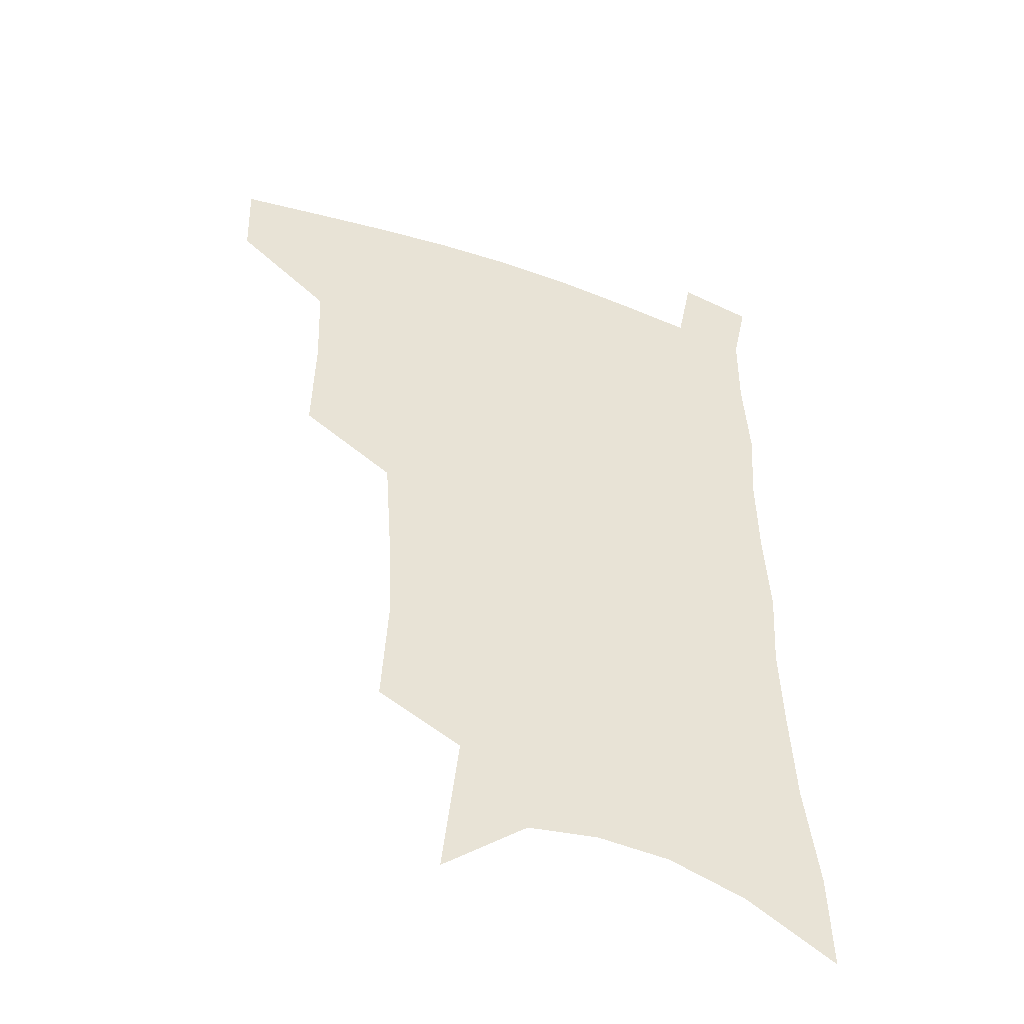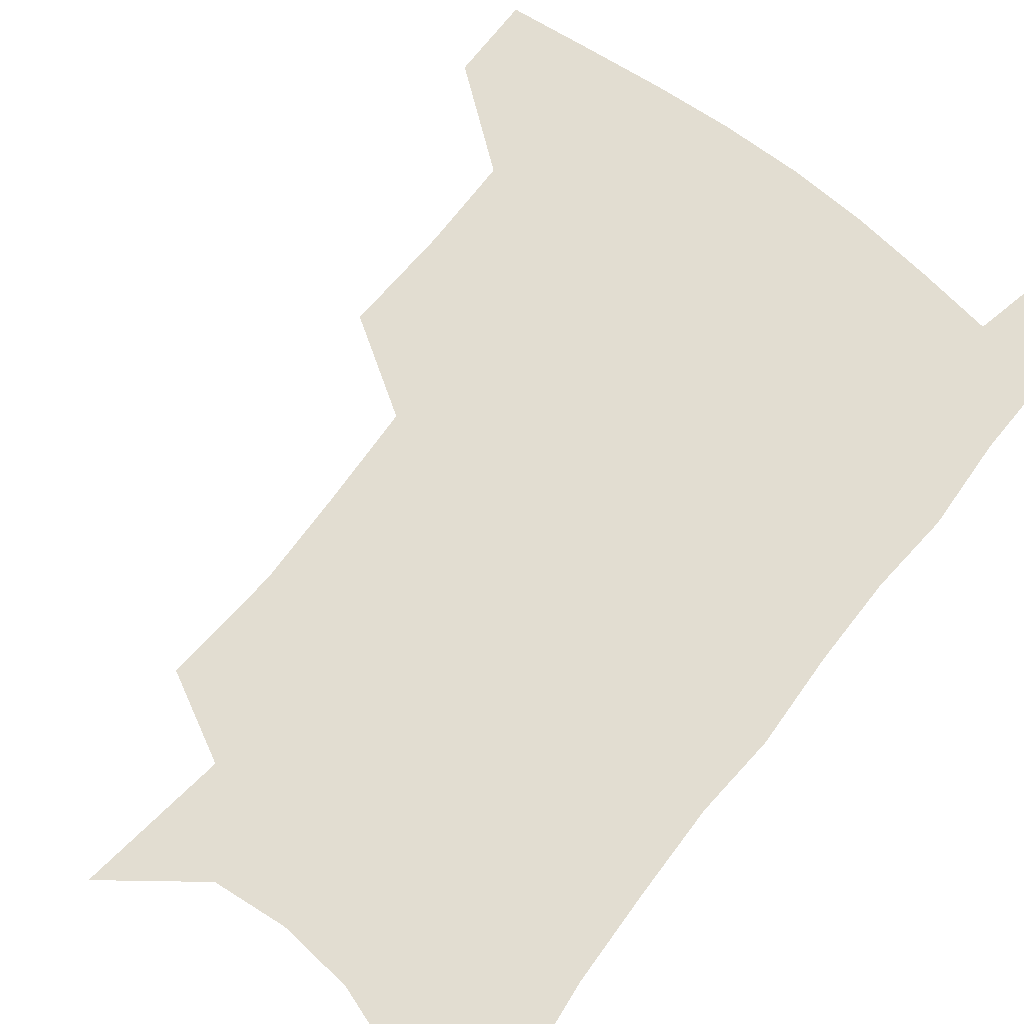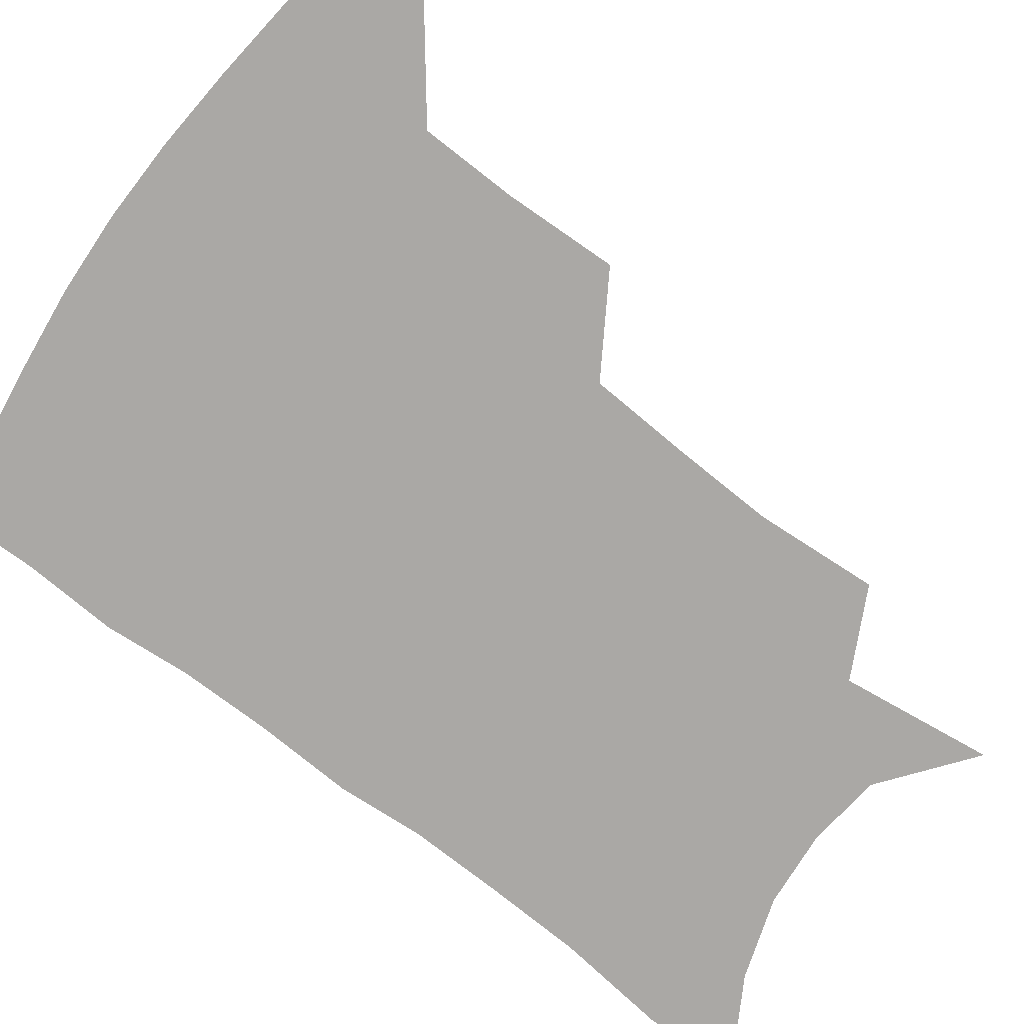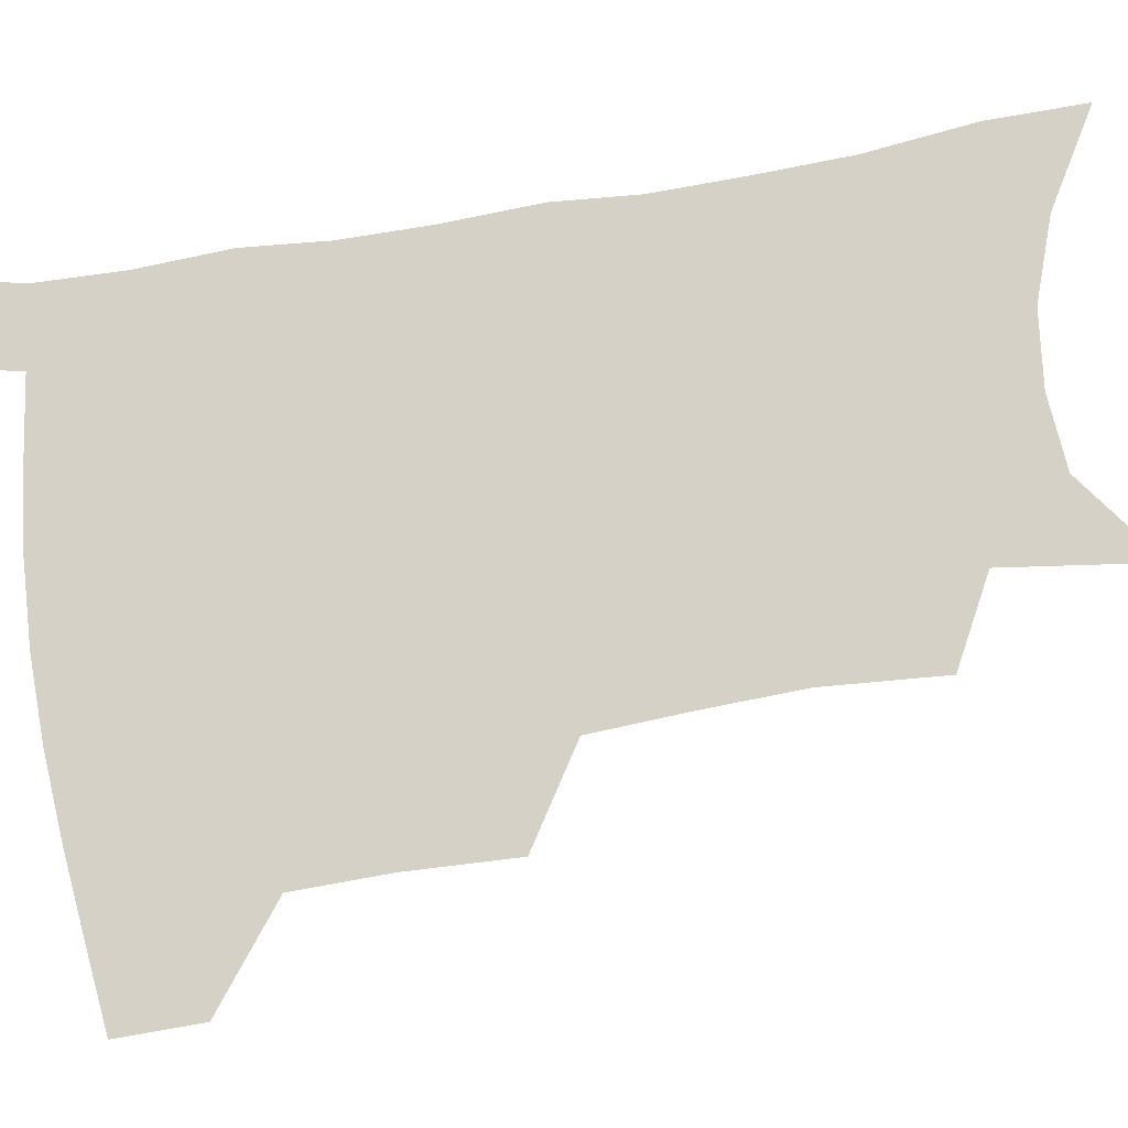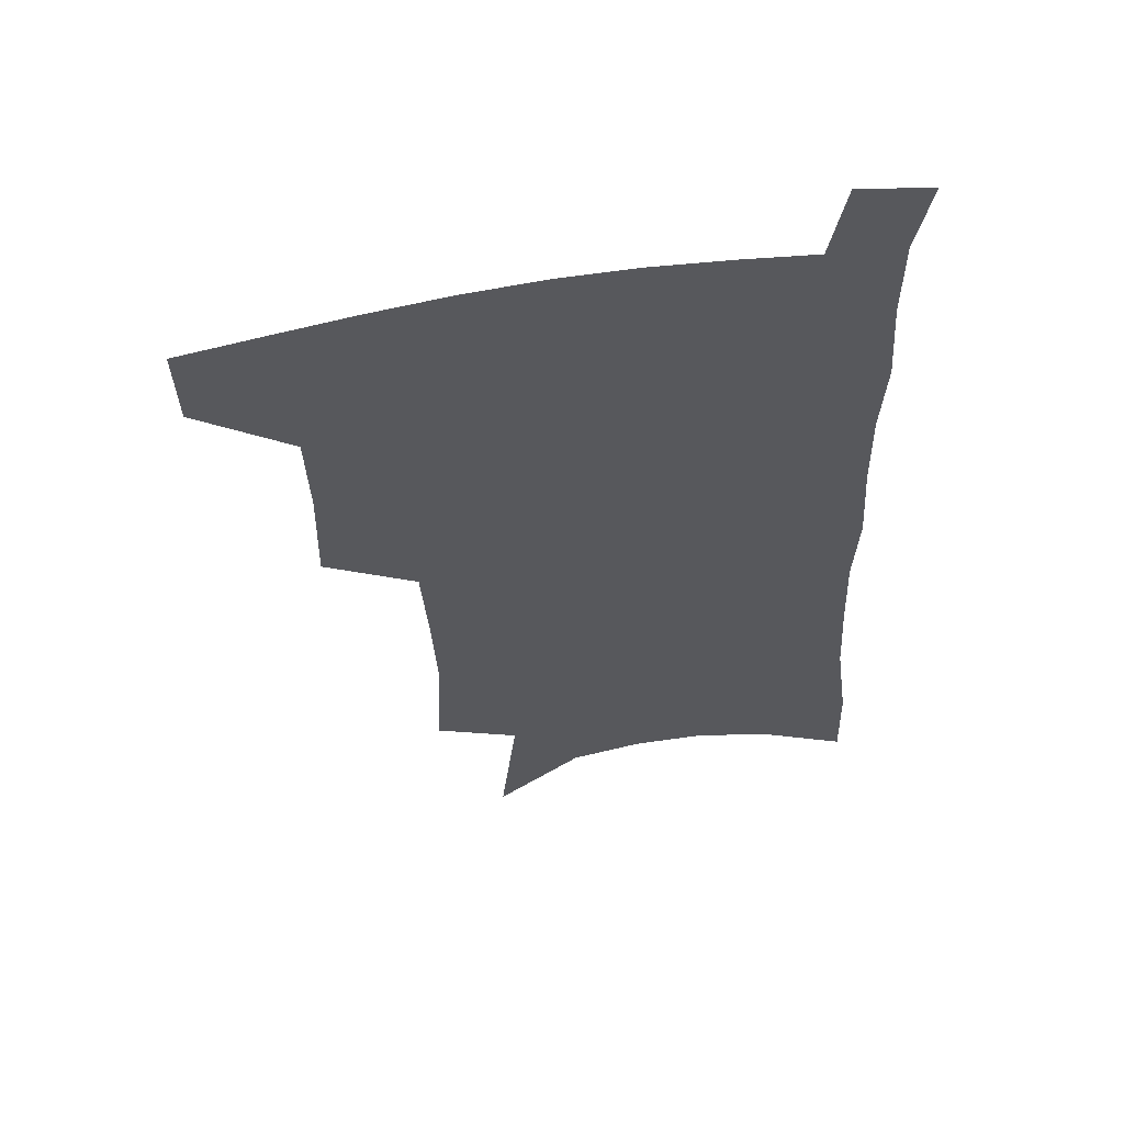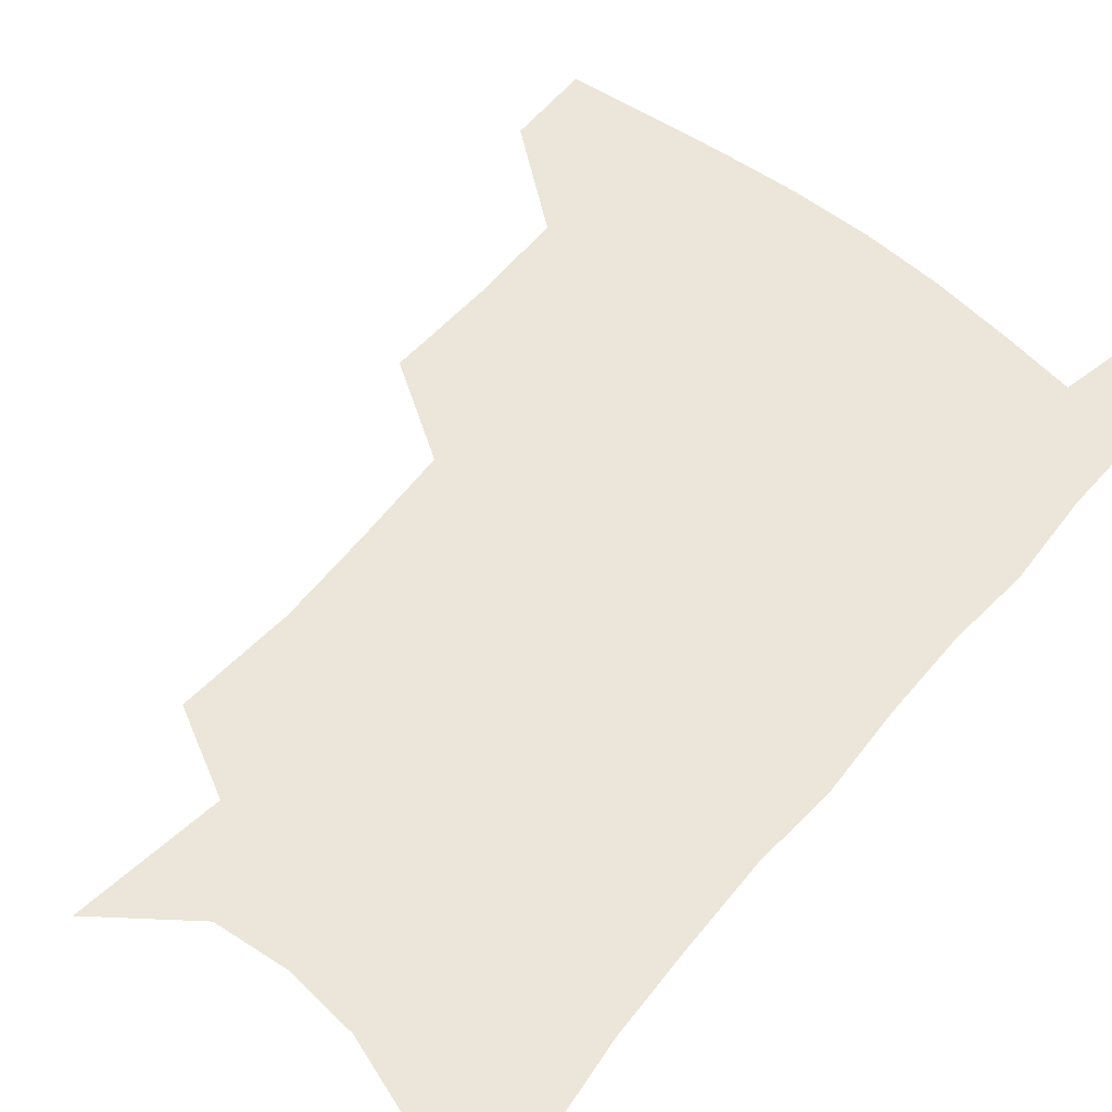
<metadata>
{"format":"obj","ext":"obj","renderer":"f3d","projection":"perspective","resolution":1024,"background":"white","views":[{"elev":-46.7,"azim":-20.9,"up":"+Y"},{"elev":68.5,"azim":38.9,"up":"+Z"},{"elev":-75.2,"azim":-126.1,"up":"+Z"},{"elev":79.6,"azim":-98.2,"up":"+Z"},{"elev":58.0,"azim":-11.0,"up":"+Y"},{"elev":57.5,"azim":40.5,"up":"+Z"}]}
</metadata>
<code>
v 486.8 474.9 0
v 485.9 504.2 0
v 520.4 378.5 0
v 521.3 416.9 0
v 520.2 449.7 0
v 518.5 478.9 0
v 514.9 507.7 0
v 555 247.5 0
v 557.2 289.2 0
v 555.4 323.3 0
v 553 358.5 0
v 551.6 394.2 0
v 549.4 423.8 0
v 549 454.2 0
v 546.8 481.9 0
v 543.4 510.9 0
v 578.9 180.3 0
v 584.8 232.4 0
v 583.4 267.1 0
v 583.9 307.5 0
v 581.3 337.9 0
v 579 369.1 0
v 578.4 401.9 0
v 577.8 430.8 0
v 576.9 457.5 0
v 575.7 483.7 0
v 572 513.3 0
v 609.4 204.1 0
v 609.5 242.7 0
v 607.7 274.6 0
v 607 313.9 0
v 605.2 344.1 0
v 604.1 376.2 0
v 603.3 405.2 0
v 603 433 0
v 602.8 458.9 0
v 602.6 484.7 0
v 600.4 514.1 0
v 635.1 207.1 0
v 633.4 246.4 0
v 631.7 280.8 0
v 630 315.3 0
v 628.6 348.4 0
v 627.9 377.2 0
v 627.4 406.4 0
v 627.4 435.2 0
v 628.1 459.3 0
v 629 484.6 0
v 628.7 512.9 0
v 661.2 204.9 0
v 658.3 242.2 0
v 655.7 278.5 0
v 653.2 314.6 0
v 652.3 345.1 0
v 652.2 373.8 0
v 652.2 402.3 0
v 651.7 432 0
v 652.9 458.1 0
v 654.7 483.7 0
v 657.6 509.7 0
v 689 195.9 0
v 683.9 236.5 0
v 681 271.8 0
v 679.7 304.3 0
v 677.8 337.1 0
v 677.5 367.3 0
v 677.2 397.2 0
v 677.2 426.3 0
v 678.8 453.4 0
v 680 480.8 0
v 684.2 506.1 0
v 689.8 534.6 0
v 721.7 177.4 0
v 720.6 211.8 0
v 715.5 250.1 0
v 713.6 283.5 0
v 712.4 316.1 0
v 714 345.5 0
v 711.9 378.8 0
v 711.3 410.5 0
v 713.2 439.6 0
v 710.9 472 0
v 711.1 502.8 0
v 716.6 528.9 0
f 5 6 1
f 1 6 2
f 6 7 2
f 11 12 3
f 3 12 4
f 12 13 4
f 4 13 5
f 13 14 5
f 5 14 6
f 14 15 6
f 6 15 7
f 15 16 7
f 18 19 8
f 8 19 9
f 19 20 9
f 9 20 10
f 20 21 10
f 10 21 11
f 21 22 11
f 11 22 12
f 22 23 12
f 12 23 13
f 23 24 13
f 13 24 14
f 24 25 14
f 14 25 15
f 25 26 15
f 15 26 16
f 26 27 16
f 17 28 18
f 28 29 18
f 18 29 19
f 29 30 19
f 19 30 20
f 30 31 20
f 20 31 21
f 31 32 21
f 21 32 22
f 32 33 22
f 22 33 23
f 33 34 23
f 23 34 24
f 34 35 24
f 24 35 25
f 35 36 25
f 25 36 26
f 36 37 26
f 26 37 27
f 37 38 27
f 28 39 29
f 39 40 29
f 29 40 30
f 40 41 30
f 30 41 31
f 41 42 31
f 31 42 32
f 42 43 32
f 32 43 33
f 43 44 33
f 33 44 34
f 44 45 34
f 34 45 35
f 45 46 35
f 35 46 36
f 46 47 36
f 36 47 37
f 47 48 37
f 37 48 38
f 48 49 38
f 39 50 40
f 50 51 40
f 40 51 41
f 51 52 41
f 41 52 42
f 52 53 42
f 42 53 43
f 53 54 43
f 43 54 44
f 54 55 44
f 44 55 45
f 55 56 45
f 45 56 46
f 56 57 46
f 46 57 47
f 57 58 47
f 47 58 48
f 58 59 48
f 48 59 49
f 59 60 49
f 50 61 51
f 61 62 51
f 51 62 52
f 62 63 52
f 52 63 53
f 63 64 53
f 53 64 54
f 64 65 54
f 54 65 55
f 65 66 55
f 55 66 56
f 66 67 56
f 56 67 57
f 67 68 57
f 57 68 58
f 68 69 58
f 58 69 59
f 69 70 59
f 59 70 60
f 70 71 60
f 61 73 62
f 73 74 62
f 62 74 63
f 74 75 63
f 63 75 64
f 75 76 64
f 64 76 65
f 76 77 65
f 65 77 66
f 77 78 66
f 66 78 67
f 78 79 67
f 67 79 68
f 79 80 68
f 68 80 69
f 80 81 69
f 69 81 70
f 81 82 70
f 70 82 71
f 82 83 71
f 71 83 72
f 83 84 72

</code>
